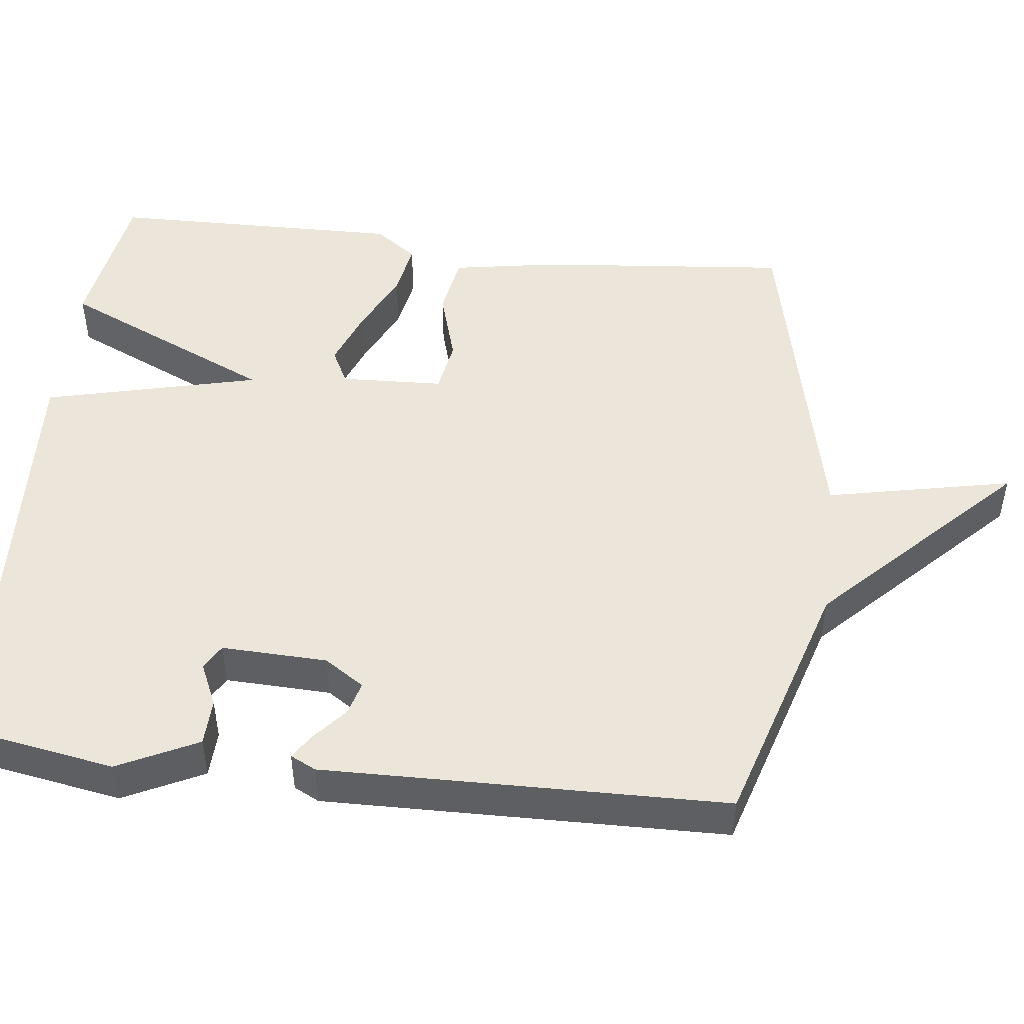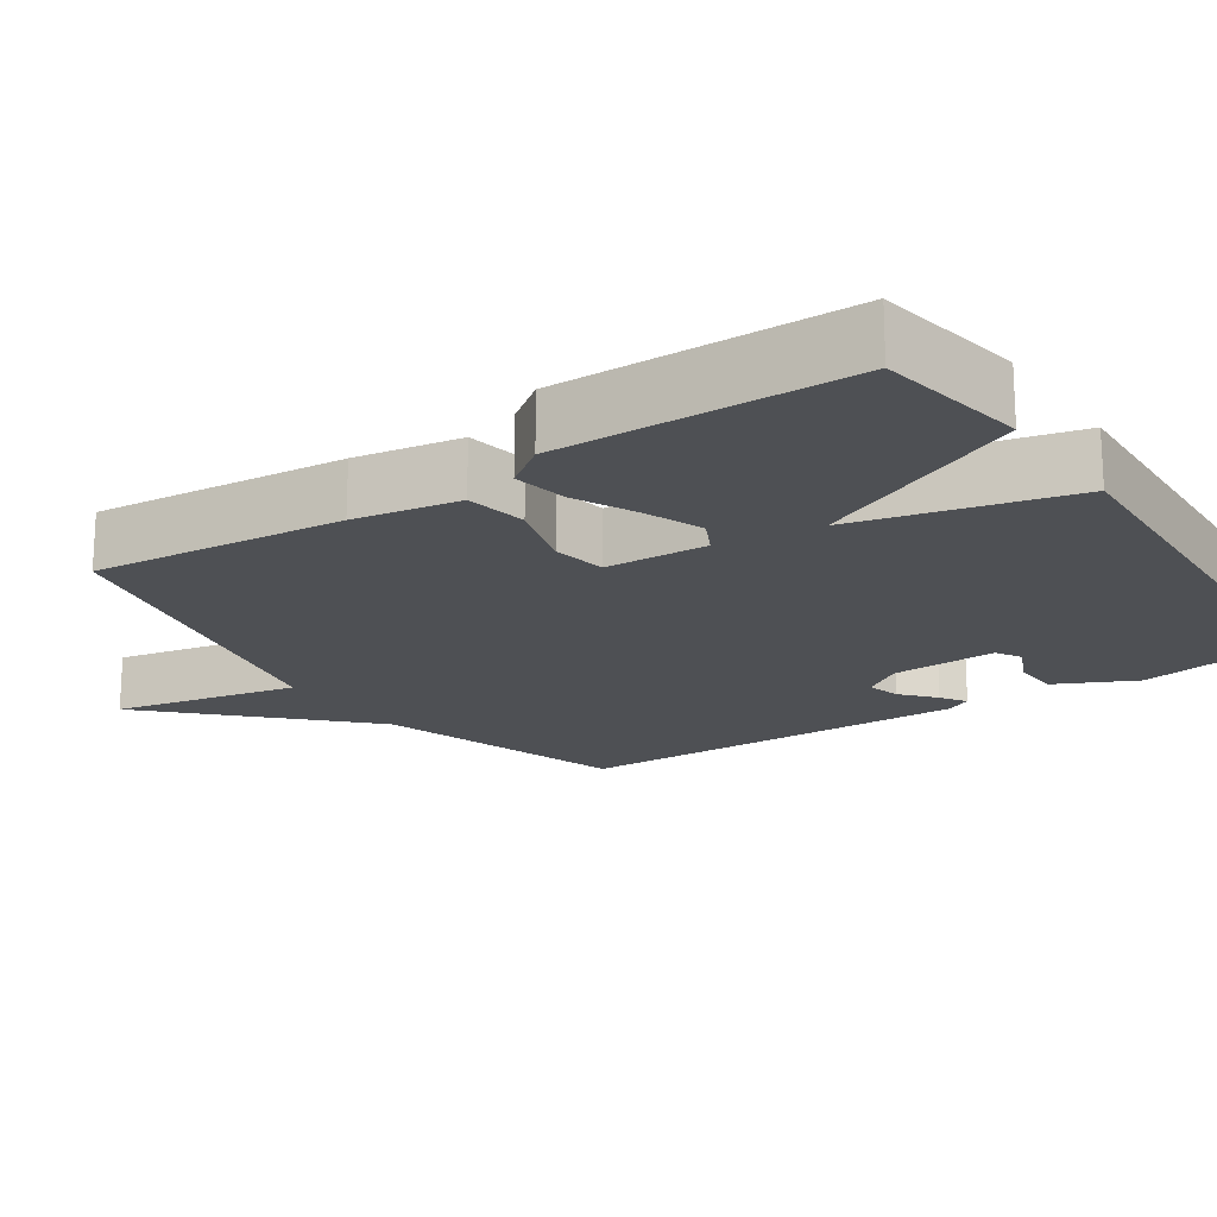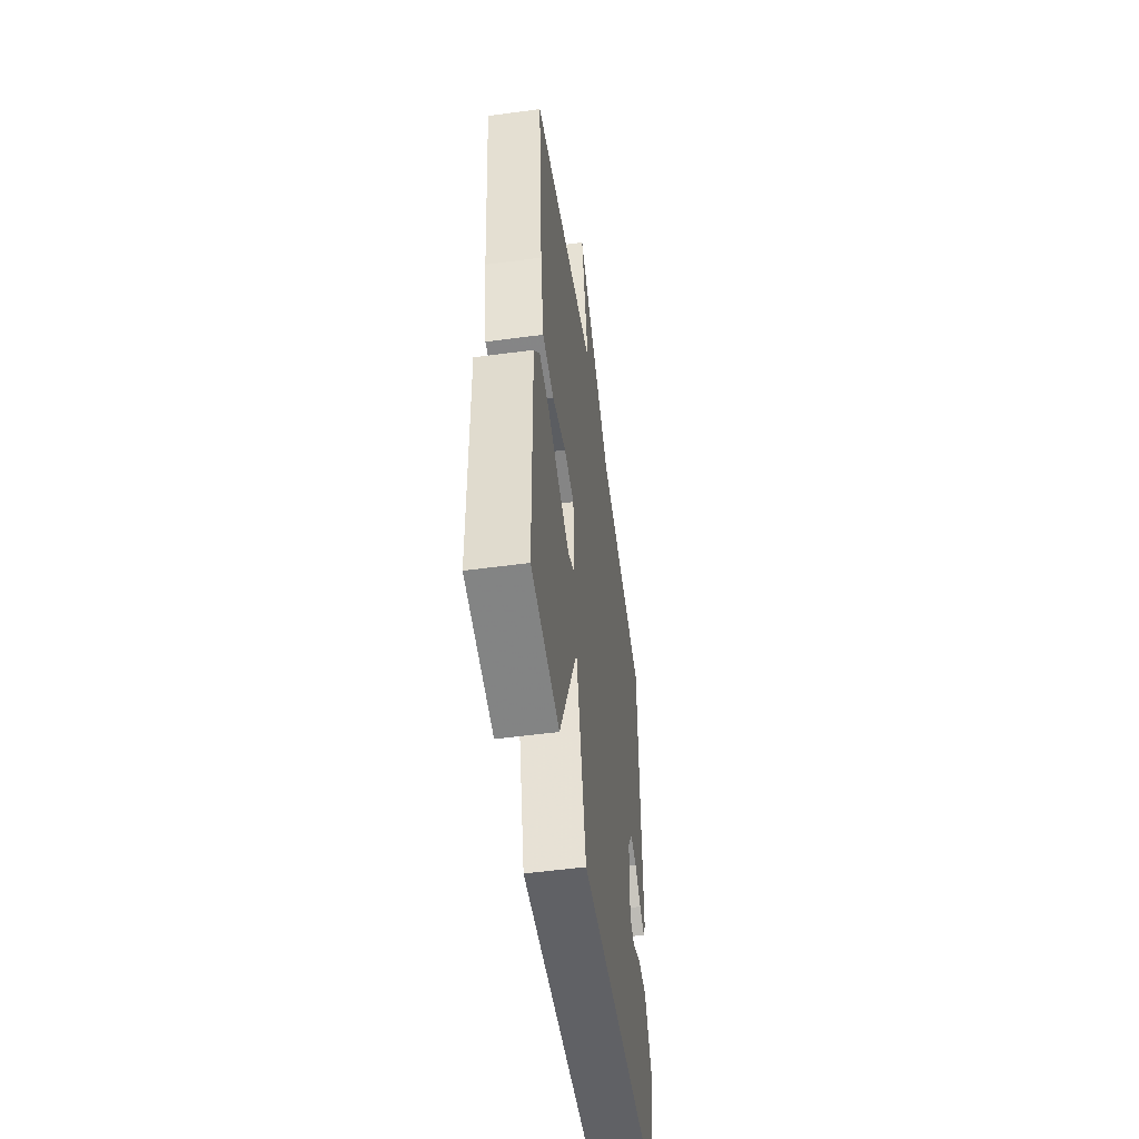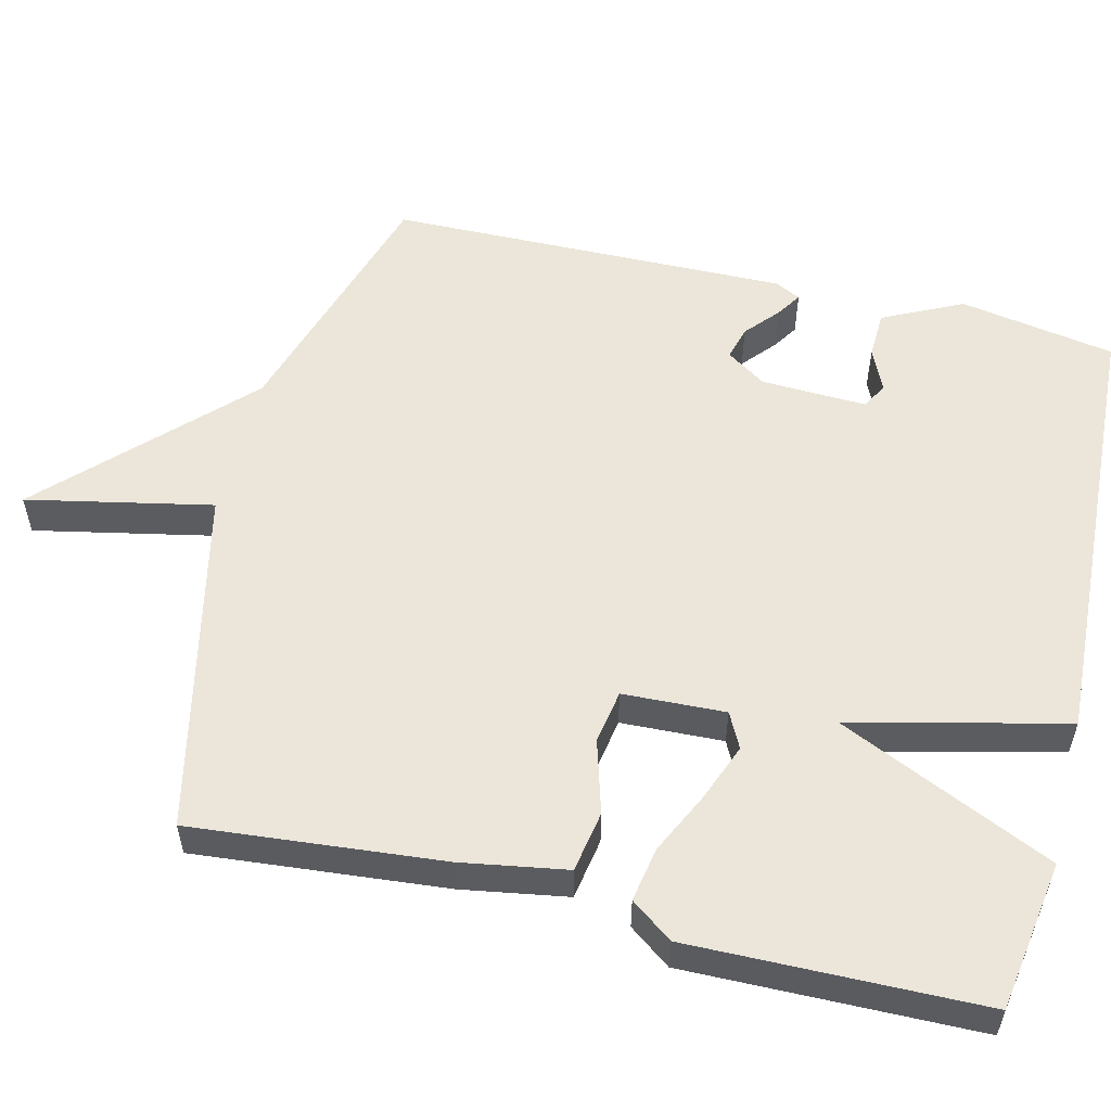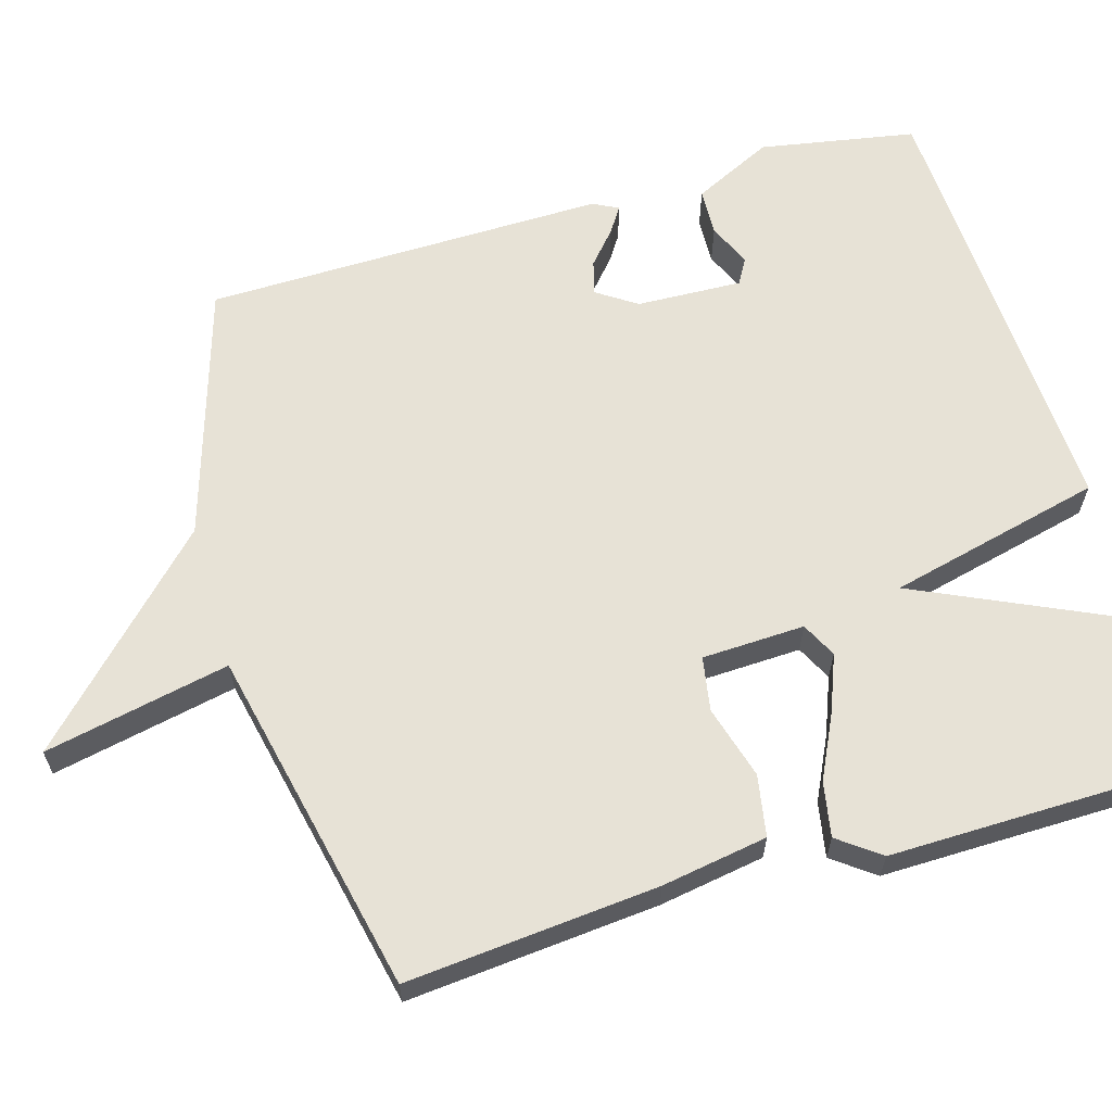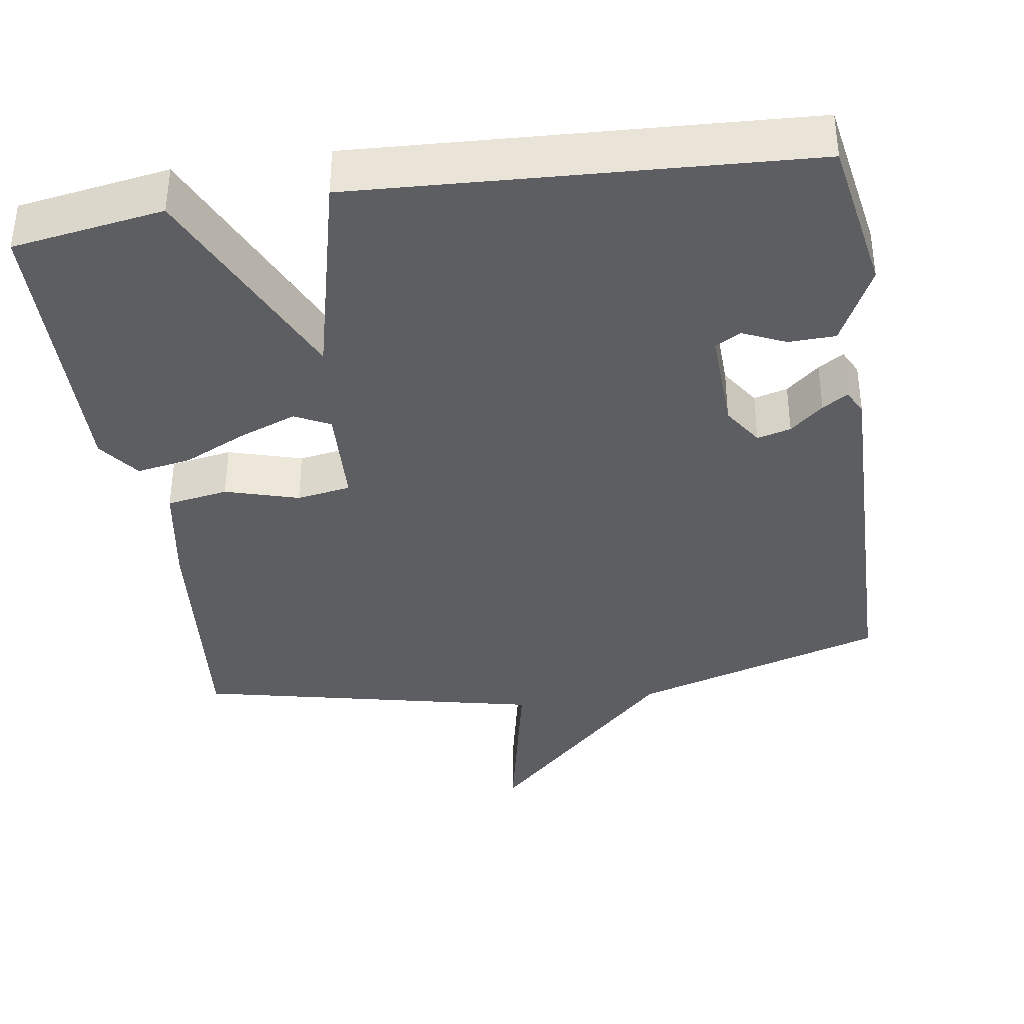
<metadata>
{"format":"obj","ext":"obj","renderer":"f3d","projection":"perspective","resolution":1024,"background":"white","views":[{"elev":48.3,"azim":-83.3,"up":"+Y"},{"elev":-18.6,"azim":124.3,"up":"+Y"},{"elev":-52.5,"azim":98.3,"up":"+Z"},{"elev":55.4,"azim":103.9,"up":"+Y"},{"elev":62.9,"azim":74.0,"up":"+Y"},{"elev":-37.5,"azim":-171.3,"up":"+Y"}]}
</metadata>
<code>
v 0.5 0.07 0.5
v 0.468 0.07 0.164
v 0.444 0.07 0.023
v 0.362 0.07 0.009
v 0.264 0.07 0.038
v 0.192 0.07 0.026
v 0.186 0.07 -0.111
v 0.233 0.07 -0.135
v 0.309 0.07 -0.106
v 0.393 0.07 -0.066
v 0.466 0.07 -0.053
v 0.507 0.07 -0.109
v 0.5 0.07 -0.5
v 0.298 0.07 -0.532
v 0.168 0.07 -0.246
v 0.098 0.07 -0.532
v -0.5 0.07 -0.5
v -0.536 0.07 -0.292
v -0.484 0.07 -0.186
v -0.421 0.07 -0.184
v -0.364 0.07 -0.21
v -0.33 0.07 -0.191
v -0.335 0.07 -0.05
v -0.37 0.07 0.003
v -0.415 0.07 -0.009
v -0.459 0.07 -0.047
v -0.493 0.07 -0.069
v -0.51 0.07 -0.035
v -0.5 0.07 0.5
v -0.162 0.07 0.603
v 0.09 0.07 0.85
v 0.038 0.07 0.603
v 0.5 0 0.5
v 0.468 0 0.164
v 0.444 0 0.023
v 0.362 0 0.009
v 0.264 0 0.038
v 0.192 0 0.026
v 0.186 0 -0.111
v 0.233 0 -0.135
v 0.309 0 -0.106
v 0.393 0 -0.066
v 0.466 0 -0.053
v 0.507 0 -0.109
v 0.5 0 -0.5
v 0.298 0 -0.532
v 0.168 0 -0.246
v 0.098 0 -0.532
v -0.5 0 -0.5
v -0.536 0 -0.292
v -0.484 0 -0.186
v -0.421 0 -0.184
v -0.364 0 -0.21
v -0.33 0 -0.191
v -0.335 0 -0.05
v -0.37 0 0.003
v -0.415 0 -0.009
v -0.459 0 -0.047
v -0.493 0 -0.069
v -0.51 0 -0.035
v -0.5 0 0.5
v -0.162 0 0.603
v 0.09 0 0.85
v 0.038 0 0.603
f 30 31 32
f 29 30 32
f 28 29 32
f 27 28 32
f 26 27 32
f 25 26 32
f 24 25 32 1
f 23 24 1 2
f 22 23 2
f 21 22 2
f 19 20 21
f 18 19 21
f 17 18 21
f 16 17 21
f 15 16 21
f 13 14 15
f 12 13 15
f 11 12 15
f 10 11 15
f 9 10 15
f 8 9 15
f 7 8 15 21
f 6 7 21
f 2 3 4 5
f 2 5 6
f 2 6 21
f 64 63 62
f 64 62 61
f 64 61 60
f 64 60 59
f 64 59 58
f 64 58 57
f 33 64 57 56
f 34 33 56 55
f 34 55 54
f 34 54 53
f 53 52 51
f 53 51 50
f 53 50 49
f 53 49 48
f 53 48 47
f 47 46 45
f 47 45 44
f 47 44 43
f 47 43 42
f 47 42 41
f 47 41 40
f 53 47 40 39
f 53 39 38
f 37 36 35 34
f 38 37 34
f 53 38 34
f 1 33 34 2
f 2 34 35 3
f 3 35 36 4
f 4 36 37 5
f 5 37 38 6
f 6 38 39 7
f 7 39 40 8
f 8 40 41 9
f 9 41 42 10
f 10 42 43 11
f 11 43 44 12
f 12 44 45 13
f 13 45 46 14
f 14 46 47 15
f 15 47 48 16
f 16 48 49 17
f 17 49 50 18
f 18 50 51 19
f 19 51 52 20
f 20 52 53 21
f 21 53 54 22
f 22 54 55 23
f 23 55 56 24
f 24 56 57 25
f 25 57 58 26
f 26 58 59 27
f 27 59 60 28
f 28 60 61 29
f 29 61 62 30
f 30 62 63 31
f 31 63 64 32
f 32 64 33 1

</code>
